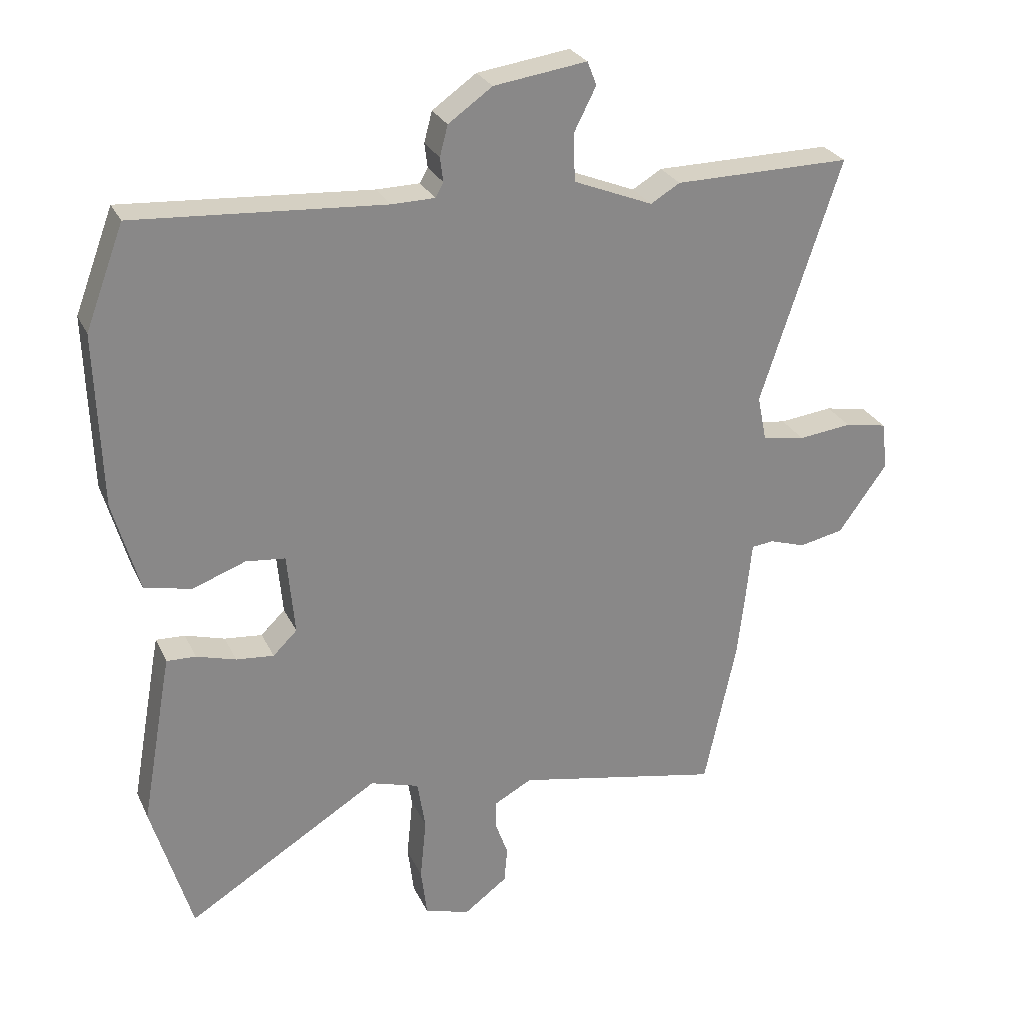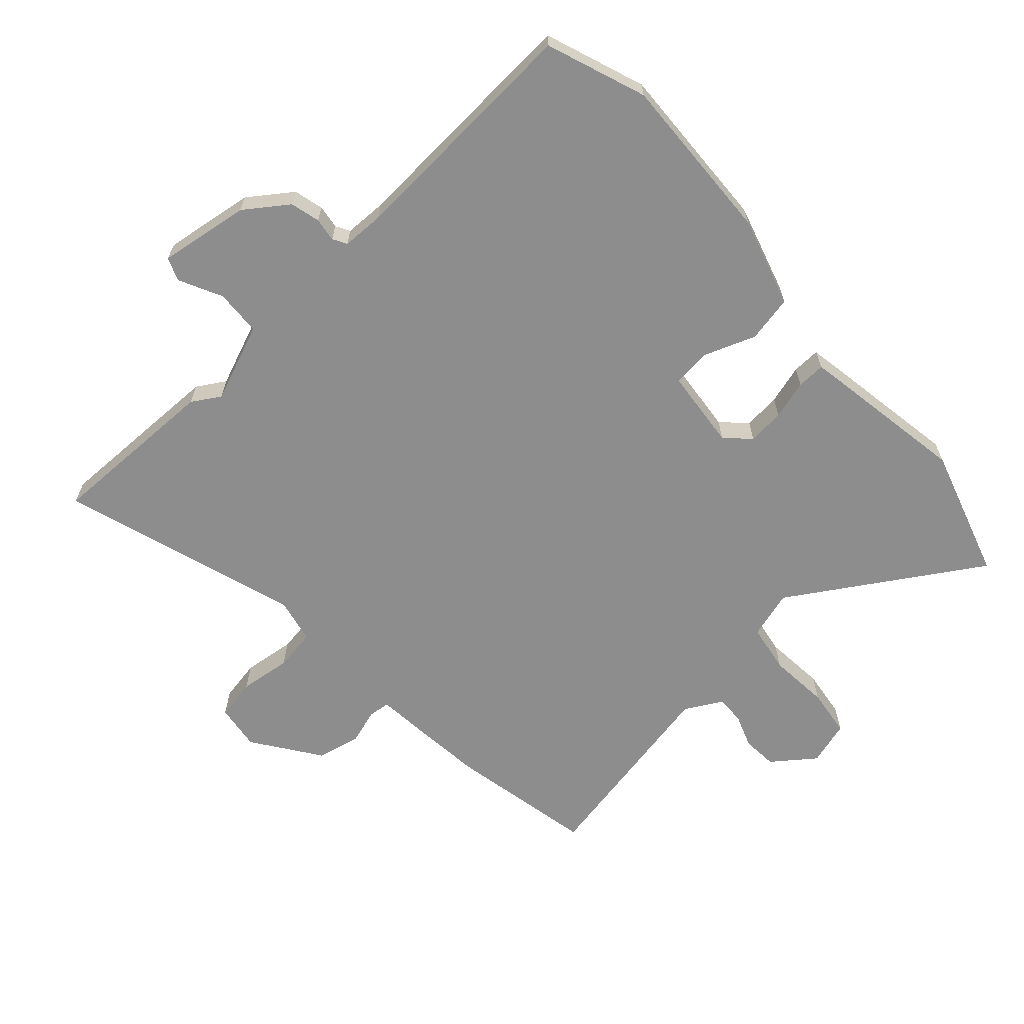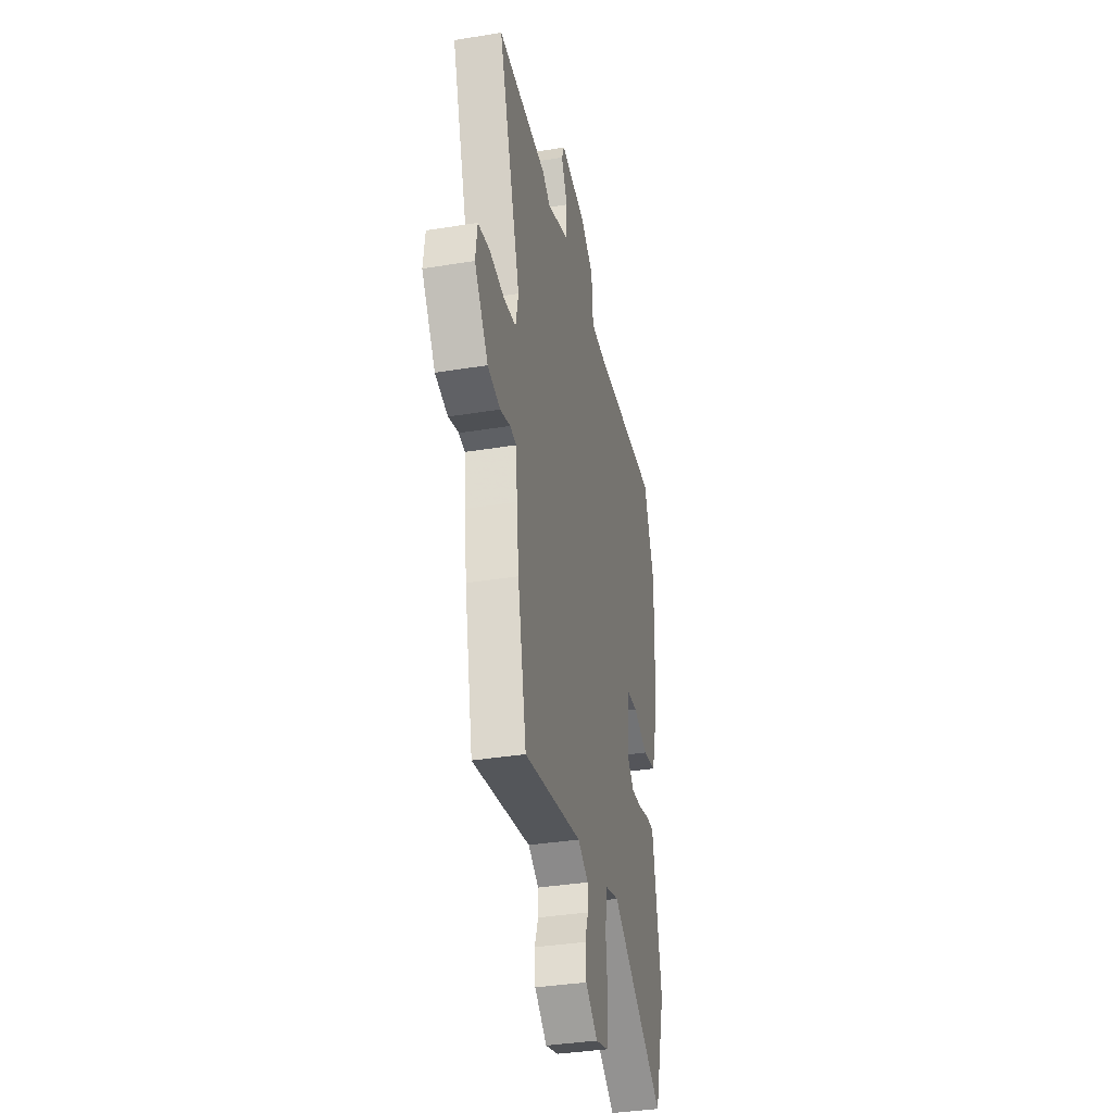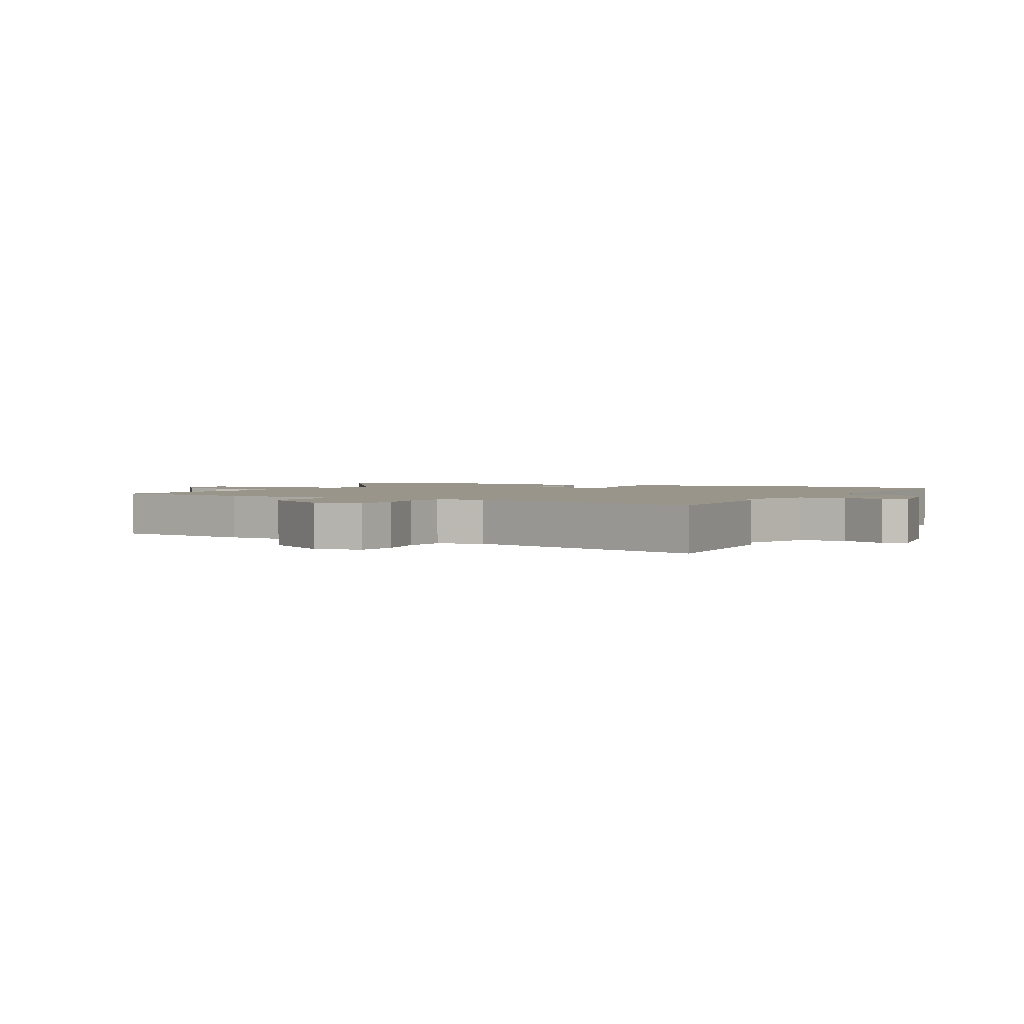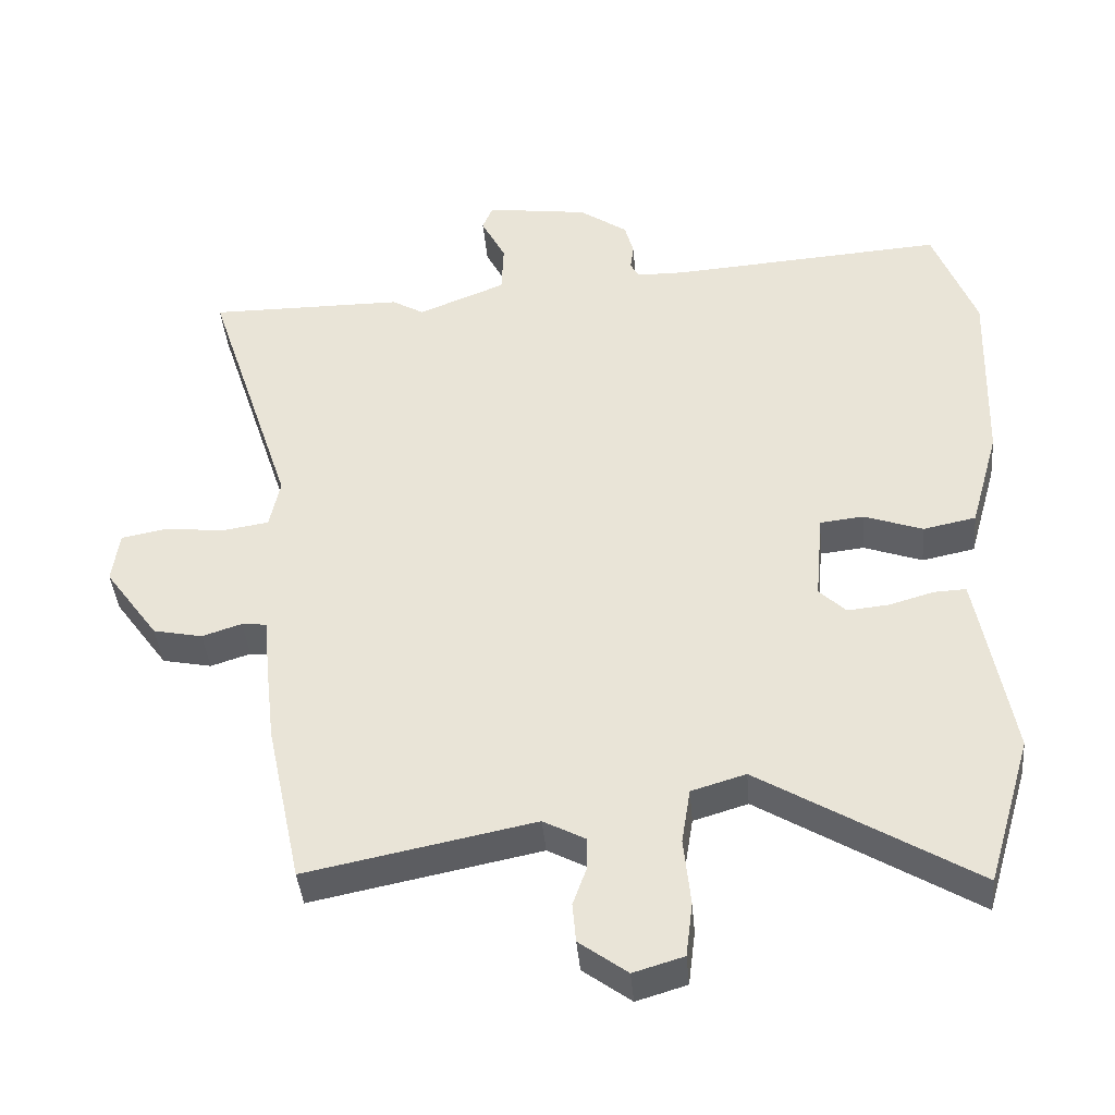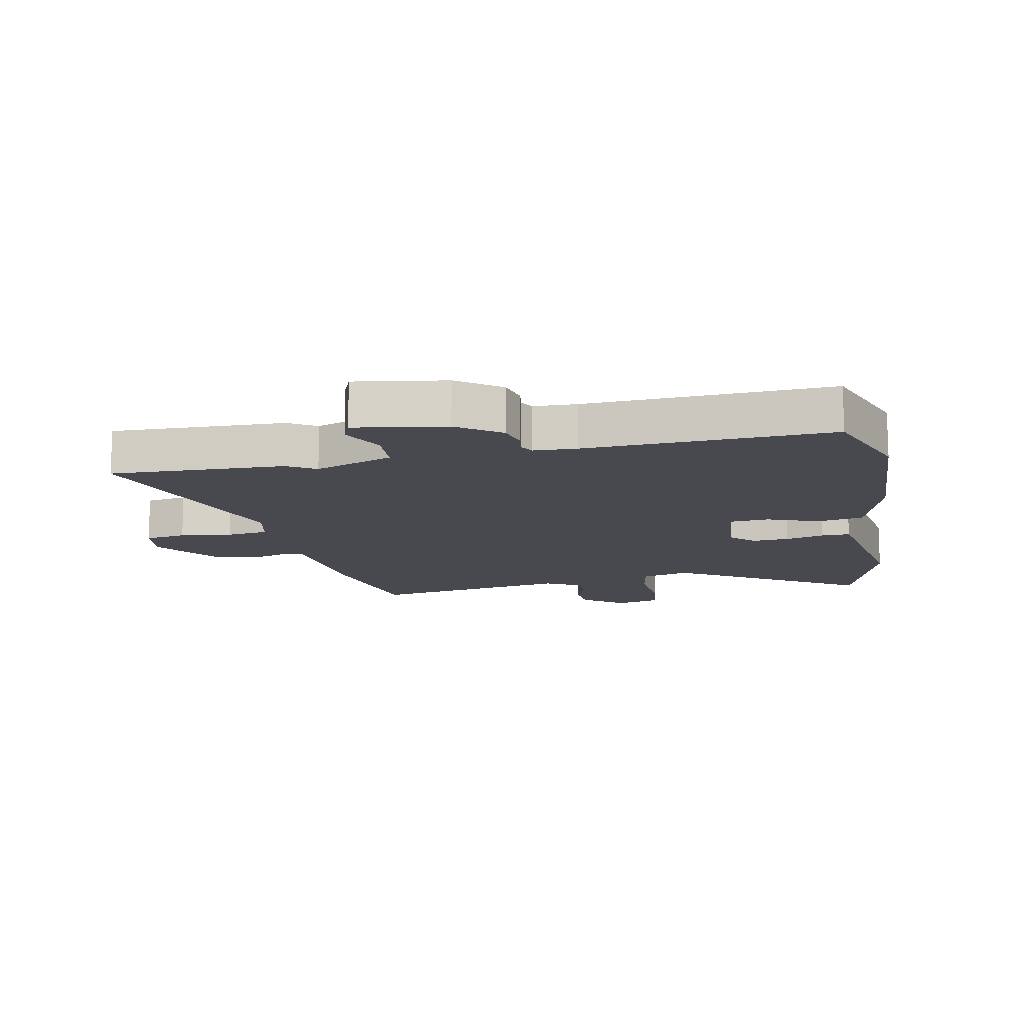
<metadata>
{"format":"obj","ext":"obj","renderer":"f3d","projection":"perspective","resolution":1024,"background":"white","views":[{"elev":27.2,"azim":158.9,"up":"+Z"},{"elev":-64.6,"azim":41.7,"up":"+Y"},{"elev":-36.6,"azim":-78.0,"up":"+Z"},{"elev":2.0,"azim":-64.9,"up":"+Y"},{"elev":-41.0,"azim":5.0,"up":"+Z"},{"elev":-12.7,"azim":10.4,"up":"+Y"}]}
</metadata>
<code>
v -0.676 0.07 0.501
v -0.39 0.07 0.499
v -0.343 0.07 0.471
v -0.215 0.07 0.523
v -0.212 0.07 0.599
v -0.248 0.07 0.67
v -0.233 0.07 0.708
v -0.083 0.07 0.687
v -0.012 0.07 0.637
v 0.001 0.07 0.588
v -0.004 0.07 0.549
v 0.009 0.07 0.526
v 0.079 0.07 0.525
v 0.48 0.07 0.553
v 0.542 0.07 0.389
v 0.533 0.07 0.109
v 0.491 0.07 -0.04
v 0.414 0.07 -0.056
v 0.329 0.07 -0.025
v 0.265 0.07 -0.032
v 0.253 0.07 -0.164
v 0.292 0.07 -0.202
v 0.353 0.07 -0.196
v 0.417 0.07 -0.177
v 0.464 0.07 -0.175
v 0.473 0.07 -0.223
v 0.514 0.07 -0.454
v 0.449 0.07 -0.673
v 0.136 0.07 -0.481
v 0.057 0.07 -0.505
v 0.044 0.07 -0.586
v 0.054 0.07 -0.686
v 0.044 0.07 -0.766
v -0.029 0.07 -0.788
v -0.099 0.07 -0.736
v -0.104 0.07 -0.678
v -0.084 0.07 -0.622
v -0.084 0.07 -0.575
v -0.145 0.07 -0.542
v -0.477 0.07 -0.609
v -0.528 0.07 -0.369
v -0.541 0.07 -0.257
v -0.55 0.07 -0.168
v -0.586 0.07 -0.164
v -0.644 0.07 -0.183
v -0.716 0.07 -0.168
v -0.795 0.07 -0.058
v -0.785 0.07 0.019
v -0.717 0.07 0.032
v -0.631 0.07 0.022
v -0.562 0.07 0.033
v -0.547 0.07 0.107
v -0.676 0 0.501
v -0.39 0 0.499
v -0.343 0 0.471
v -0.215 0 0.523
v -0.212 0 0.599
v -0.248 0 0.67
v -0.233 0 0.708
v -0.083 0 0.687
v -0.012 0 0.637
v 0.001 0 0.588
v -0.004 0 0.549
v 0.009 0 0.526
v 0.079 0 0.525
v 0.48 0 0.553
v 0.542 0 0.389
v 0.533 0 0.109
v 0.491 0 -0.04
v 0.414 0 -0.056
v 0.329 0 -0.025
v 0.265 0 -0.032
v 0.253 0 -0.164
v 0.292 0 -0.202
v 0.353 0 -0.196
v 0.417 0 -0.177
v 0.464 0 -0.175
v 0.473 0 -0.223
v 0.514 0 -0.454
v 0.449 0 -0.673
v 0.136 0 -0.481
v 0.057 0 -0.505
v 0.044 0 -0.586
v 0.054 0 -0.686
v 0.044 0 -0.766
v -0.029 0 -0.788
v -0.099 0 -0.736
v -0.104 0 -0.678
v -0.084 0 -0.622
v -0.084 0 -0.575
v -0.145 0 -0.542
v -0.477 0 -0.609
v -0.528 0 -0.369
v -0.541 0 -0.257
v -0.55 0 -0.168
v -0.586 0 -0.164
v -0.644 0 -0.183
v -0.716 0 -0.168
v -0.795 0 -0.058
v -0.785 0 0.019
v -0.717 0 0.032
v -0.631 0 0.022
v -0.562 0 0.033
v -0.547 0 0.107
f 47 48 49 50
f 47 50 51
f 44 45 46 47
f 43 44 47 51
f 42 43 51 52
f 39 40 41 42
f 38 39 42 52
f 34 35 36 37
f 34 37 38
f 31 32 33 34
f 30 31 34 38
f 26 27 28 29
f 26 29 30
f 23 24 25 26
f 22 23 26 30
f 21 22 30 38
f 16 17 18 19
f 16 19 20
f 13 14 15 16
f 12 13 16 20
f 11 12 20 21
f 9 10 11
f 8 9 11
f 5 6 7 8
f 4 5 8 11
f 3 4 11 21
f 3 21 38 52
f 1 2 3 52
f 102 101 100 99
f 103 102 99
f 99 98 97 96
f 103 99 96 95
f 104 103 95 94
f 94 93 92 91
f 104 94 91 90
f 89 88 87 86
f 90 89 86
f 86 85 84 83
f 90 86 83 82
f 81 80 79 78
f 82 81 78
f 78 77 76 75
f 82 78 75 74
f 90 82 74 73
f 71 70 69 68
f 72 71 68
f 68 67 66 65
f 72 68 65 64
f 73 72 64 63
f 63 62 61
f 63 61 60
f 60 59 58 57
f 63 60 57 56
f 73 63 56 55
f 104 90 73 55
f 104 55 54 53
f 1 53 54 2
f 2 54 55 3
f 3 55 56 4
f 4 56 57 5
f 5 57 58 6
f 6 58 59 7
f 7 59 60 8
f 8 60 61 9
f 9 61 62 10
f 10 62 63 11
f 11 63 64 12
f 12 64 65 13
f 13 65 66 14
f 14 66 67 15
f 15 67 68 16
f 16 68 69 17
f 17 69 70 18
f 18 70 71 19
f 19 71 72 20
f 20 72 73 21
f 21 73 74 22
f 22 74 75 23
f 23 75 76 24
f 24 76 77 25
f 25 77 78 26
f 26 78 79 27
f 27 79 80 28
f 28 80 81 29
f 29 81 82 30
f 30 82 83 31
f 31 83 84 32
f 32 84 85 33
f 33 85 86 34
f 34 86 87 35
f 35 87 88 36
f 36 88 89 37
f 37 89 90 38
f 38 90 91 39
f 39 91 92 40
f 40 92 93 41
f 41 93 94 42
f 42 94 95 43
f 43 95 96 44
f 44 96 97 45
f 45 97 98 46
f 46 98 99 47
f 47 99 100 48
f 48 100 101 49
f 49 101 102 50
f 50 102 103 51
f 51 103 104 52
f 52 104 53 1

</code>
